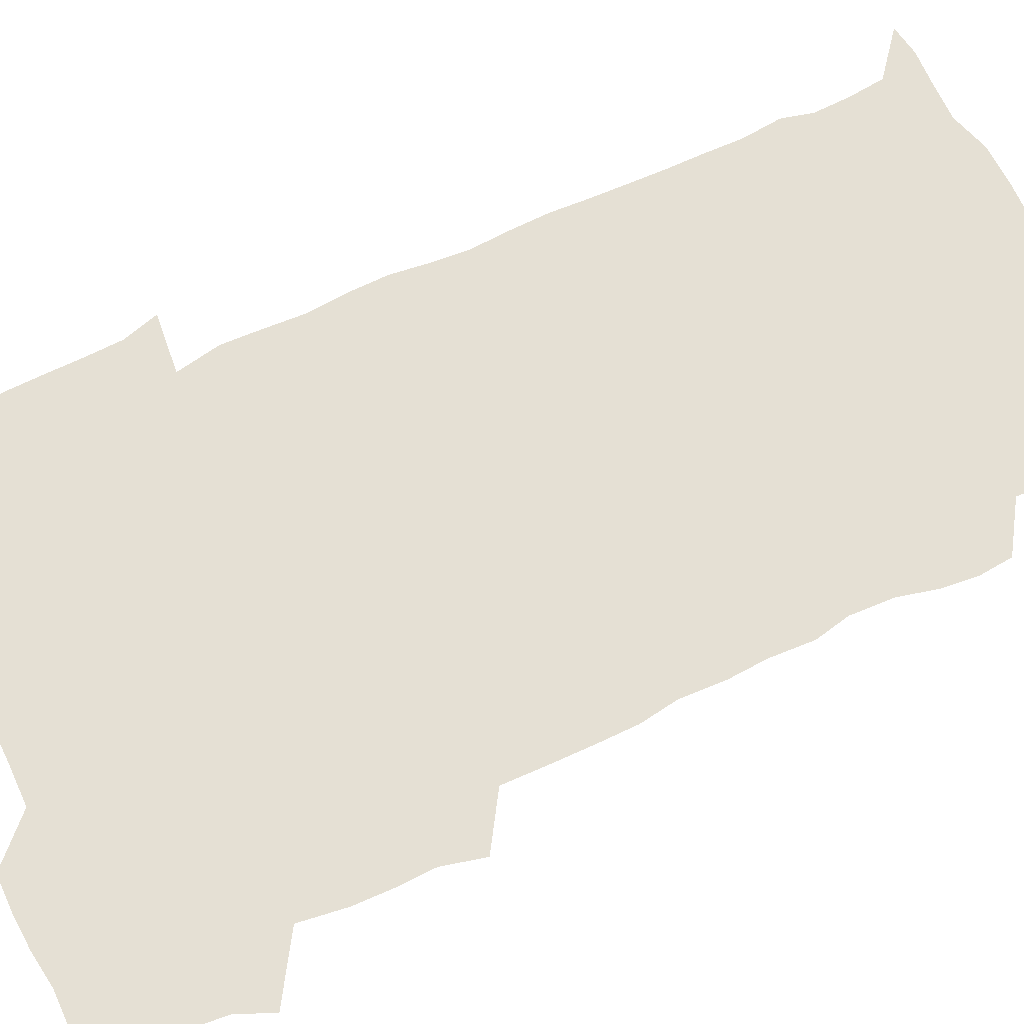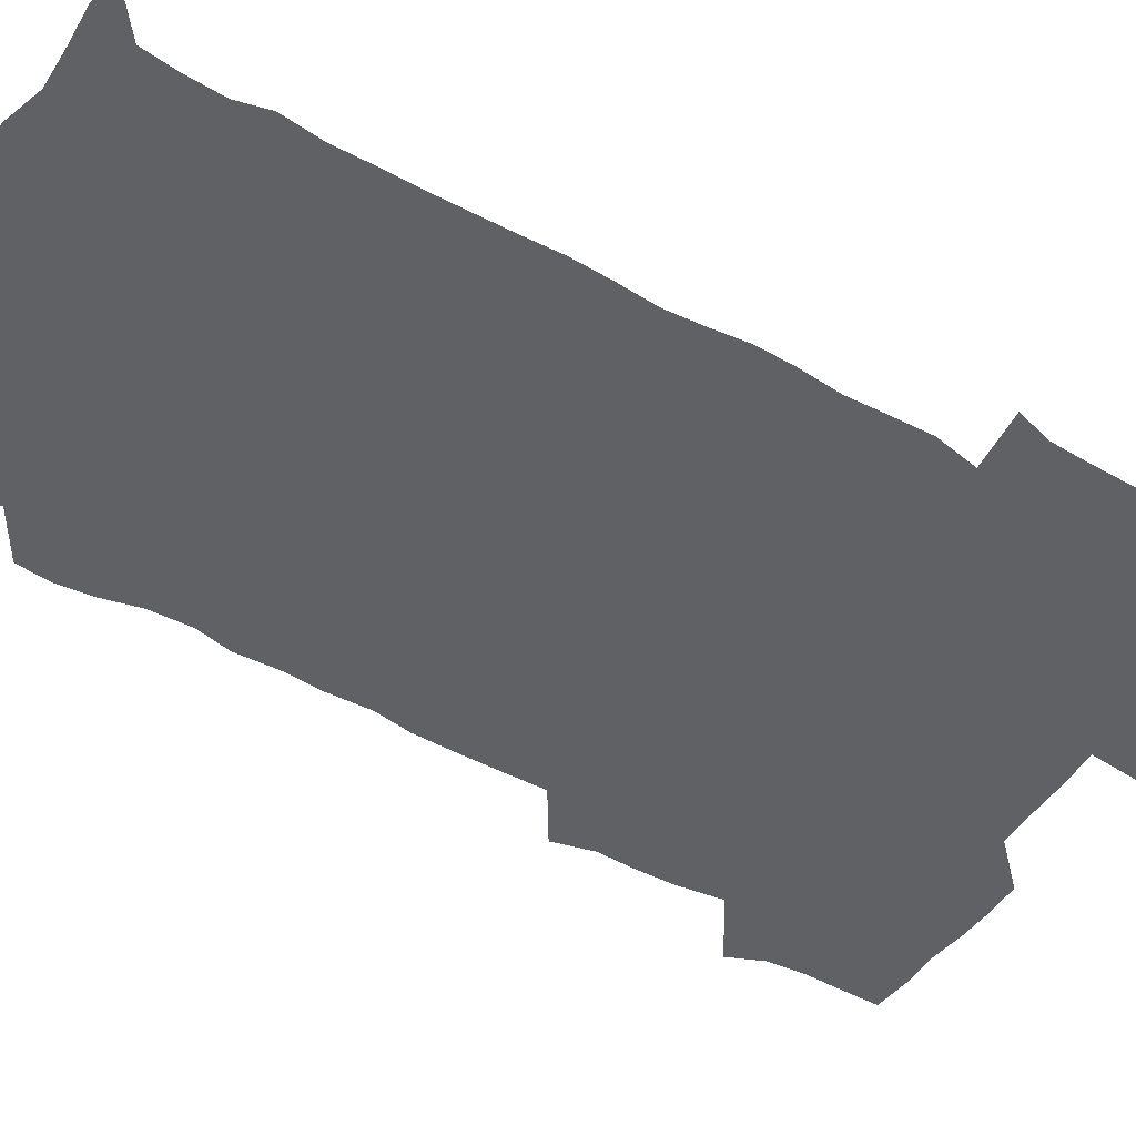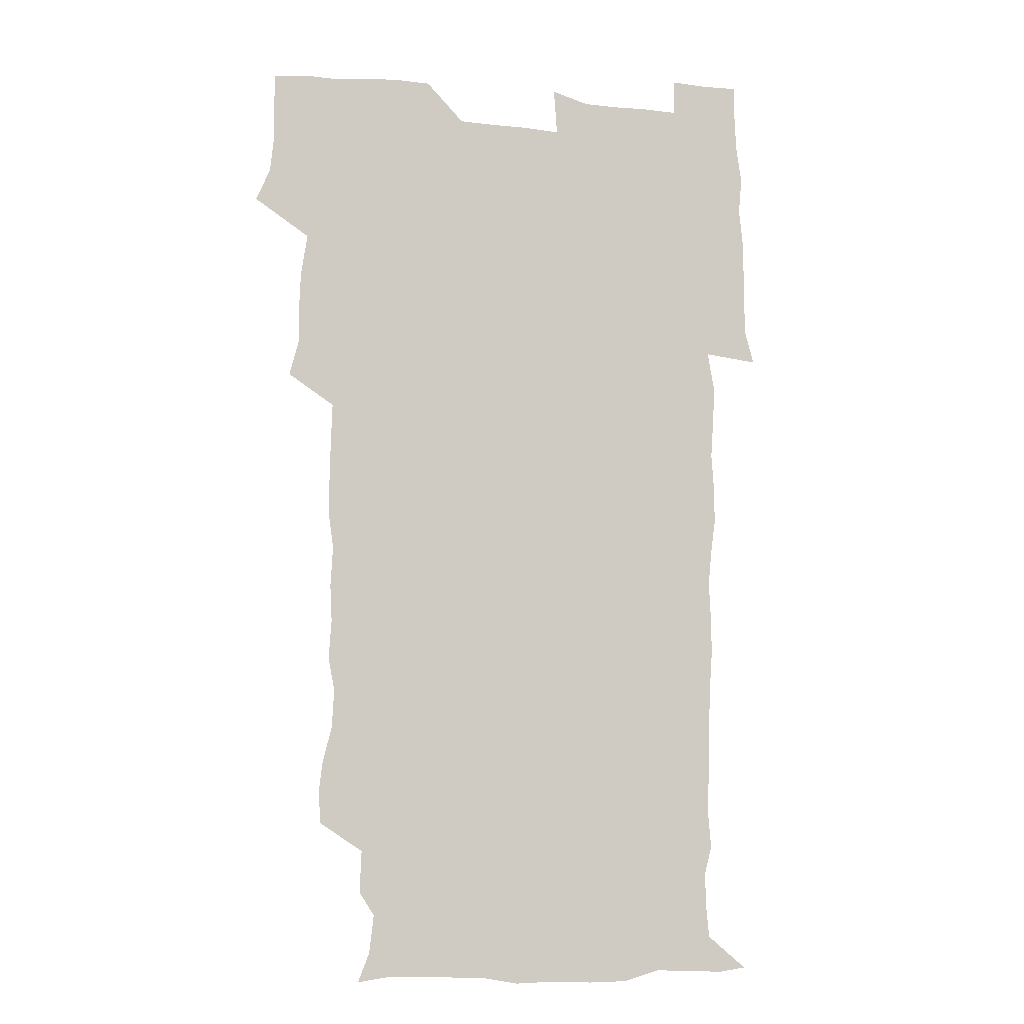
<metadata>
{"format":"obj","ext":"obj","renderer":"f3d","projection":"perspective","resolution":1024,"background":"white","views":[{"elev":65.7,"azim":-116.1,"up":"+Z"},{"elev":-48.1,"azim":57.5,"up":"+Z"},{"elev":-7.6,"azim":-15.7,"up":"+Y"}]}
</metadata>
<code>
v 473.1 526.4 0
v 479.2 540.3 0
v 480.7 555.1 0
v 480.6 570.3 0
v 480.8 585.2 0
v 489.5 446.2 0
v 493.7 462.3 0
v 493.4 476.7 0
v 494.1 492.5 0
v 496.8 510.7 0
v 497.8 525.5 0
v 496.7 540.2 0
v 497.1 554.7 0
v 498.1 568.8 0
v 495.5 586.6 0
v 506.2 245.6 0
v 505.2 258.8 0
v 506.8 272.2 0
v 510.7 287.8 0
v 511.6 304.3 0
v 508.9 318.2 0
v 510.1 335.2 0
v 509.4 350.8 0
v 510.4 368.2 0
v 508.3 383.1 0
v 508.4 398.8 0
v 508.8 415.3 0
v 509.4 433 0
v 508.9 448.6 0
v 510.9 464.5 0
v 509.1 478.7 0
v 511 495 0
v 512.1 510.5 0
v 512.5 525.3 0
v 510.7 540.4 0
v 513.5 554.6 0
v 512.3 569.8 0
v 510.7 586.3 0
v 523.7 176.6 0
v 528.6 189.1 0
v 530.5 205.3 0
v 524 215.4 0
v 524.7 233.3 0
v 526.9 251.3 0
v 530.1 268.3 0
v 529.8 283.4 0
v 529 297.9 0
v 529.5 313 0
v 528.1 327.4 0
v 527.8 342.7 0
v 527.5 357.8 0
v 527.8 373.6 0
v 527.3 388.9 0
v 526.5 403.9 0
v 526 419.2 0
v 527.3 435.7 0
v 526.6 450.5 0
v 527.5 466.1 0
v 526.4 480.7 0
v 528.2 496.4 0
v 527 510.9 0
v 527.1 525.7 0
v 527.8 540.3 0
v 527.7 554.8 0
v 526.5 570.5 0
v 525 588 0
v 537.2 178.5 0
v 537.6 187.5 0
v 543.7 210.3 0
v 542.1 224.3 0
v 542.3 239.6 0
v 544.9 257 0
v 545.2 272 0
v 545 286.9 0
v 545.3 302.2 0
v 544.2 316.1 0
v 543.3 330.7 0
v 545.5 348.1 0
v 543.9 361.4 0
v 543.6 376.5 0
v 543.5 391.6 0
v 542.6 406.2 0
v 542.4 421.4 0
v 541.7 436.1 0
v 542.3 451.6 0
v 542.7 466.8 0
v 542.7 481.8 0
v 542.8 496.5 0
v 542.7 511.1 0
v 543.3 525.6 0
v 543 539.8 0
v 543.1 553.6 0
v 540.8 571.1 0
v 539.1 588.6 0
v 549.1 178 0
v 554.3 195 0
v 557.9 213 0
v 559.1 229.4 0
v 560.3 245.6 0
v 560.2 260 0
v 559.6 273.9 0
v 559.7 288.9 0
v 559.1 303.2 0
v 558.6 317.7 0
v 558.4 332.7 0
v 558.1 347 0
v 558.7 362.9 0
v 558.5 377.8 0
v 557.9 392.3 0
v 558.7 408.3 0
v 558 422.6 0
v 557.7 437.4 0
v 557.6 452.3 0
v 557.9 467.5 0
v 558.1 482.3 0
v 557.8 496.7 0
v 557.8 511.2 0
v 557.7 525.6 0
v 557.8 539.8 0
v 557.1 554.2 0
v 555.3 570.4 0
v 553 588.3 0
v 563.7 177.7 0
v 569.2 196 0
v 573.4 216.5 0
v 574 231.3 0
v 573.9 245.7 0
v 574 260.5 0
v 574.1 275.3 0
v 573.4 289.2 0
v 573.1 303.6 0
v 573.2 319 0
v 573.3 334 0
v 573.3 348.8 0
v 573.9 364.8 0
v 573.2 378.8 0
v 572.1 392.6 0
v 572.7 408.2 0
v 572.2 422.4 0
v 572.9 438.5 0
v 572.5 452.9 0
v 572.3 467.5 0
v 572.3 482.1 0
v 572.1 496.6 0
v 572.3 511.2 0
v 572.5 525.6 0
v 572.5 539.7 0
v 571.4 554.9 0
v 569.3 571.5 0
v 580.6 177 0
v 583.2 191.2 0
v 586.6 215.2 0
v 587.9 232.3 0
v 588.2 246.9 0
v 587.6 259.7 0
v 587.9 275.6 0
v 587.5 289.4 0
v 587.4 304.3 0
v 587.7 320.1 0
v 587.4 334.1 0
v 587 347 0
v 587.6 365.1 0
v 587.9 380 0
v 587.1 393.6 0
v 587 408.2 0
v 586.1 421.8 0
v 587 438.3 0
v 587 453 0
v 586.9 467.5 0
v 586.9 482.2 0
v 587 496.8 0
v 587.2 511.4 0
v 586.9 525.7 0
v 586.8 539.9 0
v 586.3 554.9 0
v 584.9 571.1 0
v 596.2 174.2 0
v 599.7 195 0
v 600.9 214.9 0
v 601.7 232.3 0
v 601.8 246.6 0
v 601.3 259.3 0
v 601.7 275.8 0
v 601.7 289.6 0
v 601.7 305 0
v 601.6 319 0
v 601.5 333.4 0
v 601.8 348.7 0
v 601.6 363.5 0
v 601.6 380.1 0
v 601.6 394 0
v 601.4 408.6 0
v 601.2 423.1 0
v 601.3 437.9 0
v 601.5 453.3 0
v 601.6 468 0
v 601.4 482.3 0
v 601.5 497.1 0
v 601.7 511.5 0
v 601.5 525.8 0
v 601.2 540.6 0
v 601.1 555.2 0
v 600.5 571.1 0
v 613.4 174.6 0
v 615.2 197.1 0
v 615.5 213.5 0
v 615.4 231.4 0
v 615.5 246.9 0
v 615.6 260.8 0
v 615.9 274.7 0
v 615.9 290.5 0
v 615.7 304.8 0
v 615.5 319.9 0
v 615.7 332.1 0
v 616.1 350.2 0
v 615.9 364.5 0
v 616 378.6 0
v 615.8 394.1 0
v 615.7 408.3 0
v 615.7 423.7 0
v 615.7 437.9 0
v 615.7 453.7 0
v 615.8 467.9 0
v 615.8 482.3 0
v 615.9 496.9 0
v 615.8 511.5 0
v 615.9 525.8 0
v 616.1 540.1 0
v 616 555.1 0
v 616.1 570.2 0
v 614.6 590.2 0
v 630.6 173.8 0
v 630 197.1 0
v 630 215.3 0
v 629.7 230.5 0
v 629.6 245.2 0
v 629.6 259.6 0
v 630.4 273.1 0
v 629.6 291 0
v 629.7 305.2 0
v 629.9 319.2 0
v 630.2 335.3 0
v 630 350.3 0
v 630.1 364.6 0
v 630.2 378.8 0
v 630 394 0
v 630.1 408.6 0
v 630.3 423.1 0
v 630.1 438.3 0
v 630.2 453.1 0
v 630 467.9 0
v 630 482.4 0
v 630.5 496.7 0
v 630.1 511.7 0
v 630.4 526 0
v 630.4 540.4 0
v 630.5 554.9 0
v 630.4 570.7 0
v 630.7 585.5 0
v 647.4 174 0
v 645.2 195.6 0
v 643.9 214.9 0
v 643.5 230.7 0
v 644.1 243.8 0
v 644.9 256.6 0
v 644.3 273.7 0
v 644.2 288.8 0
v 643.7 304.5 0
v 644.5 317.9 0
v 644 334.9 0
v 644.1 349.5 0
v 644.1 364.3 0
v 644.4 378.6 0
v 644.7 393.1 0
v 644.6 408.1 0
v 644.5 423.2 0
v 644.8 437.8 0
v 644.7 452.7 0
v 644.6 467.7 0
v 644.8 482.2 0
v 644.8 496.9 0
v 645.2 511.3 0
v 644.7 526.2 0
v 644.8 540.6 0
v 645 555.2 0
v 645.1 571.1 0
v 645.5 585.3 0
v 662.9 178.4 0
v 660.3 195.2 0
v 658.1 213.6 0
v 657.7 228.8 0
v 658.1 243 0
v 658 258.6 0
v 658.9 271.9 0
v 658.2 288.1 0
v 658.6 302.5 0
v 658.2 318.5 0
v 658.9 332.6 0
v 659.2 347.3 0
v 658.9 362.6 0
v 658.5 378.1 0
v 659.3 392.4 0
v 659.3 407.4 0
v 659.2 422.6 0
v 659.3 437.5 0
v 659.3 452.6 0
v 659.3 467.4 0
v 659.4 482.2 0
v 658.7 497.2 0
v 659.3 511.5 0
v 659.3 526.2 0
v 659.7 540.8 0
v 659.7 555.5 0
v 660 570.5 0
v 660.3 585.7 0
v 678.3 177.9 0
v 676.2 191.9 0
v 673.4 209.6 0
v 672.7 225.3 0
v 673.1 239.9 0
v 673 255 0
v 673.3 269.7 0
v 672.9 285.4 0
v 673.2 300.3 0
v 672.7 316.2 0
v 673.3 330.8 0
v 673.7 345.6 0
v 673.5 361 0
v 674.5 375.5 0
v 676.3 389.6 0
v 674.8 405.8 0
v 675.5 420.6 0
v 674.8 436.5 0
v 675.3 451.6 0
v 674.8 467 0
v 674.8 481.7 0
v 674.4 496.5 0
v 673.6 511.4 0
v 674.8 525.9 0
v 673.7 541.2 0
v 674.2 555.4 0
v 674.6 569.7 0
v 675.2 585.2 0
v 675.8 600.5 0
v 693.1 177 0
v 688.3 193 0
v 686.9 207.1 0
v 686.6 221.7 0
v 689.8 233.9 0
v 688.4 250.1 0
v 689 264.7 0
v 689.1 279.9 0
v 689.7 294.8 0
v 690.4 309.8 0
v 691.4 324.6 0
v 691.1 340.2 0
v 690.3 356.7 0
v 691.7 371.6 0
v 693.7 386 0
v 693.6 401.3 0
v 692.4 417.7 0
v 693.5 433.4 0
v 694.3 449.5 0
v 691.3 466.9 0
v 691.6 480.4 0
v 692.5 494.6 0
v 690.5 510.3 0
v 691.1 524.9 0
v 689.8 540.4 0
v 689.3 555.3 0
v 689 569.7 0
v 690.2 584.6 0
v 690.9 599.9 0
v 705.3 178.8 0
v 714.6 464.2 0
v 710.7 478.4 0
v 710.4 492.5 0
v 710.3 507.4 0
v 710.1 522.5 0
v 708.5 538.5 0
v 709.8 553.9 0
v 707.5 569.7 0
v 706.8 585.1 0
v 706.7 600.2 0
f 10 11 1
f 1 11 2
f 11 12 2
f 2 12 3
f 12 13 3
f 3 13 4
f 13 14 4
f 4 14 5
f 14 15 5
f 28 29 6
f 6 29 7
f 29 30 7
f 7 30 8
f 30 31 8
f 8 31 9
f 31 32 9
f 9 32 10
f 32 33 10
f 10 33 11
f 33 34 11
f 11 34 12
f 34 35 12
f 12 35 13
f 35 36 13
f 13 36 14
f 36 37 14
f 14 37 15
f 37 38 15
f 43 44 16
f 16 44 17
f 44 45 17
f 17 45 18
f 45 46 18
f 18 46 19
f 46 47 19
f 19 47 20
f 47 48 20
f 20 48 21
f 48 49 21
f 21 49 22
f 49 50 22
f 22 50 23
f 50 51 23
f 23 51 24
f 51 52 24
f 24 52 25
f 52 53 25
f 25 53 26
f 53 54 26
f 26 54 27
f 54 55 27
f 27 55 28
f 55 56 28
f 28 56 29
f 56 57 29
f 29 57 30
f 57 58 30
f 30 58 31
f 58 59 31
f 31 59 32
f 59 60 32
f 32 60 33
f 60 61 33
f 33 61 34
f 61 62 34
f 34 62 35
f 62 63 35
f 35 63 36
f 63 64 36
f 36 64 37
f 64 65 37
f 37 65 38
f 65 66 38
f 39 67 40
f 67 68 40
f 40 68 41
f 68 69 41
f 41 69 42
f 69 70 42
f 42 70 43
f 70 71 43
f 43 71 44
f 71 72 44
f 44 72 45
f 72 73 45
f 45 73 46
f 73 74 46
f 46 74 47
f 74 75 47
f 47 75 48
f 75 76 48
f 48 76 49
f 76 77 49
f 49 77 50
f 77 78 50
f 50 78 51
f 78 79 51
f 51 79 52
f 79 80 52
f 52 80 53
f 80 81 53
f 53 81 54
f 81 82 54
f 54 82 55
f 82 83 55
f 55 83 56
f 83 84 56
f 56 84 57
f 84 85 57
f 57 85 58
f 85 86 58
f 58 86 59
f 86 87 59
f 59 87 60
f 87 88 60
f 60 88 61
f 88 89 61
f 61 89 62
f 89 90 62
f 62 90 63
f 90 91 63
f 63 91 64
f 91 92 64
f 64 92 65
f 92 93 65
f 65 93 66
f 93 94 66
f 67 95 68
f 95 96 68
f 68 96 69
f 96 97 69
f 69 97 70
f 97 98 70
f 70 98 71
f 98 99 71
f 71 99 72
f 99 100 72
f 72 100 73
f 100 101 73
f 73 101 74
f 101 102 74
f 74 102 75
f 102 103 75
f 75 103 76
f 103 104 76
f 76 104 77
f 104 105 77
f 77 105 78
f 105 106 78
f 78 106 79
f 106 107 79
f 79 107 80
f 107 108 80
f 80 108 81
f 108 109 81
f 81 109 82
f 109 110 82
f 82 110 83
f 110 111 83
f 83 111 84
f 111 112 84
f 84 112 85
f 112 113 85
f 85 113 86
f 113 114 86
f 86 114 87
f 114 115 87
f 87 115 88
f 115 116 88
f 88 116 89
f 116 117 89
f 89 117 90
f 117 118 90
f 90 118 91
f 118 119 91
f 91 119 92
f 119 120 92
f 92 120 93
f 120 121 93
f 93 121 94
f 121 122 94
f 95 123 96
f 123 124 96
f 96 124 97
f 124 125 97
f 97 125 98
f 125 126 98
f 98 126 99
f 126 127 99
f 99 127 100
f 127 128 100
f 100 128 101
f 128 129 101
f 101 129 102
f 129 130 102
f 102 130 103
f 130 131 103
f 103 131 104
f 131 132 104
f 104 132 105
f 132 133 105
f 105 133 106
f 133 134 106
f 106 134 107
f 134 135 107
f 107 135 108
f 135 136 108
f 108 136 109
f 136 137 109
f 109 137 110
f 137 138 110
f 110 138 111
f 138 139 111
f 111 139 112
f 139 140 112
f 112 140 113
f 140 141 113
f 113 141 114
f 141 142 114
f 114 142 115
f 142 143 115
f 115 143 116
f 143 144 116
f 116 144 117
f 144 145 117
f 117 145 118
f 145 146 118
f 118 146 119
f 146 147 119
f 119 147 120
f 147 148 120
f 120 148 121
f 148 149 121
f 121 149 122
f 123 150 124
f 150 151 124
f 124 151 125
f 151 152 125
f 125 152 126
f 152 153 126
f 126 153 127
f 153 154 127
f 127 154 128
f 154 155 128
f 128 155 129
f 155 156 129
f 129 156 130
f 156 157 130
f 130 157 131
f 157 158 131
f 131 158 132
f 158 159 132
f 132 159 133
f 159 160 133
f 133 160 134
f 160 161 134
f 134 161 135
f 161 162 135
f 135 162 136
f 162 163 136
f 136 163 137
f 163 164 137
f 137 164 138
f 164 165 138
f 138 165 139
f 165 166 139
f 139 166 140
f 166 167 140
f 140 167 141
f 167 168 141
f 141 168 142
f 168 169 142
f 142 169 143
f 169 170 143
f 143 170 144
f 170 171 144
f 144 171 145
f 171 172 145
f 145 172 146
f 172 173 146
f 146 173 147
f 173 174 147
f 147 174 148
f 174 175 148
f 148 175 149
f 175 176 149
f 150 177 151
f 177 178 151
f 151 178 152
f 178 179 152
f 152 179 153
f 179 180 153
f 153 180 154
f 180 181 154
f 154 181 155
f 181 182 155
f 155 182 156
f 182 183 156
f 156 183 157
f 183 184 157
f 157 184 158
f 184 185 158
f 158 185 159
f 185 186 159
f 159 186 160
f 186 187 160
f 160 187 161
f 187 188 161
f 161 188 162
f 188 189 162
f 162 189 163
f 189 190 163
f 163 190 164
f 190 191 164
f 164 191 165
f 191 192 165
f 165 192 166
f 192 193 166
f 166 193 167
f 193 194 167
f 167 194 168
f 194 195 168
f 168 195 169
f 195 196 169
f 169 196 170
f 196 197 170
f 170 197 171
f 197 198 171
f 171 198 172
f 198 199 172
f 172 199 173
f 199 200 173
f 173 200 174
f 200 201 174
f 174 201 175
f 201 202 175
f 175 202 176
f 202 203 176
f 177 204 178
f 204 205 178
f 178 205 179
f 205 206 179
f 179 206 180
f 206 207 180
f 180 207 181
f 207 208 181
f 181 208 182
f 208 209 182
f 182 209 183
f 209 210 183
f 183 210 184
f 210 211 184
f 184 211 185
f 211 212 185
f 185 212 186
f 212 213 186
f 186 213 187
f 213 214 187
f 187 214 188
f 214 215 188
f 188 215 189
f 215 216 189
f 189 216 190
f 216 217 190
f 190 217 191
f 217 218 191
f 191 218 192
f 218 219 192
f 192 219 193
f 219 220 193
f 193 220 194
f 220 221 194
f 194 221 195
f 221 222 195
f 195 222 196
f 222 223 196
f 196 223 197
f 223 224 197
f 197 224 198
f 224 225 198
f 198 225 199
f 225 226 199
f 199 226 200
f 226 227 200
f 200 227 201
f 227 228 201
f 201 228 202
f 228 229 202
f 202 229 203
f 229 230 203
f 204 232 205
f 232 233 205
f 205 233 206
f 233 234 206
f 206 234 207
f 234 235 207
f 207 235 208
f 235 236 208
f 208 236 209
f 236 237 209
f 209 237 210
f 237 238 210
f 210 238 211
f 238 239 211
f 211 239 212
f 239 240 212
f 212 240 213
f 240 241 213
f 213 241 214
f 241 242 214
f 214 242 215
f 242 243 215
f 215 243 216
f 243 244 216
f 216 244 217
f 244 245 217
f 217 245 218
f 245 246 218
f 218 246 219
f 246 247 219
f 219 247 220
f 247 248 220
f 220 248 221
f 248 249 221
f 221 249 222
f 249 250 222
f 222 250 223
f 250 251 223
f 223 251 224
f 251 252 224
f 224 252 225
f 252 253 225
f 225 253 226
f 253 254 226
f 226 254 227
f 254 255 227
f 227 255 228
f 255 256 228
f 228 256 229
f 256 257 229
f 229 257 230
f 257 258 230
f 230 258 231
f 258 259 231
f 232 260 233
f 260 261 233
f 233 261 234
f 261 262 234
f 234 262 235
f 262 263 235
f 235 263 236
f 263 264 236
f 236 264 237
f 264 265 237
f 237 265 238
f 265 266 238
f 238 266 239
f 266 267 239
f 239 267 240
f 267 268 240
f 240 268 241
f 268 269 241
f 241 269 242
f 269 270 242
f 242 270 243
f 270 271 243
f 243 271 244
f 271 272 244
f 244 272 245
f 272 273 245
f 245 273 246
f 273 274 246
f 246 274 247
f 274 275 247
f 247 275 248
f 275 276 248
f 248 276 249
f 276 277 249
f 249 277 250
f 277 278 250
f 250 278 251
f 278 279 251
f 251 279 252
f 279 280 252
f 252 280 253
f 280 281 253
f 253 281 254
f 281 282 254
f 254 282 255
f 282 283 255
f 255 283 256
f 283 284 256
f 256 284 257
f 284 285 257
f 257 285 258
f 285 286 258
f 258 286 259
f 286 287 259
f 260 288 261
f 288 289 261
f 261 289 262
f 289 290 262
f 262 290 263
f 290 291 263
f 263 291 264
f 291 292 264
f 264 292 265
f 292 293 265
f 265 293 266
f 293 294 266
f 266 294 267
f 294 295 267
f 267 295 268
f 295 296 268
f 268 296 269
f 296 297 269
f 269 297 270
f 297 298 270
f 270 298 271
f 298 299 271
f 271 299 272
f 299 300 272
f 272 300 273
f 300 301 273
f 273 301 274
f 301 302 274
f 274 302 275
f 302 303 275
f 275 303 276
f 303 304 276
f 276 304 277
f 304 305 277
f 277 305 278
f 305 306 278
f 278 306 279
f 306 307 279
f 279 307 280
f 307 308 280
f 280 308 281
f 308 309 281
f 281 309 282
f 309 310 282
f 282 310 283
f 310 311 283
f 283 311 284
f 311 312 284
f 284 312 285
f 312 313 285
f 285 313 286
f 313 314 286
f 286 314 287
f 314 315 287
f 288 316 289
f 316 317 289
f 289 317 290
f 317 318 290
f 290 318 291
f 318 319 291
f 291 319 292
f 319 320 292
f 292 320 293
f 320 321 293
f 293 321 294
f 321 322 294
f 294 322 295
f 322 323 295
f 295 323 296
f 323 324 296
f 296 324 297
f 324 325 297
f 297 325 298
f 325 326 298
f 298 326 299
f 326 327 299
f 299 327 300
f 327 328 300
f 300 328 301
f 328 329 301
f 301 329 302
f 329 330 302
f 302 330 303
f 330 331 303
f 303 331 304
f 331 332 304
f 304 332 305
f 332 333 305
f 305 333 306
f 333 334 306
f 306 334 307
f 334 335 307
f 307 335 308
f 335 336 308
f 308 336 309
f 336 337 309
f 309 337 310
f 337 338 310
f 310 338 311
f 338 339 311
f 311 339 312
f 339 340 312
f 312 340 313
f 340 341 313
f 313 341 314
f 341 342 314
f 314 342 315
f 342 343 315
f 316 345 317
f 345 346 317
f 317 346 318
f 346 347 318
f 318 347 319
f 347 348 319
f 319 348 320
f 348 349 320
f 320 349 321
f 349 350 321
f 321 350 322
f 350 351 322
f 322 351 323
f 351 352 323
f 323 352 324
f 352 353 324
f 324 353 325
f 353 354 325
f 325 354 326
f 354 355 326
f 326 355 327
f 355 356 327
f 327 356 328
f 356 357 328
f 328 357 329
f 357 358 329
f 329 358 330
f 358 359 330
f 330 359 331
f 359 360 331
f 331 360 332
f 360 361 332
f 332 361 333
f 361 362 333
f 333 362 334
f 362 363 334
f 334 363 335
f 363 364 335
f 335 364 336
f 364 365 336
f 336 365 337
f 365 366 337
f 337 366 338
f 366 367 338
f 338 367 339
f 367 368 339
f 339 368 340
f 368 369 340
f 340 369 341
f 369 370 341
f 341 370 342
f 370 371 342
f 342 371 343
f 371 372 343
f 343 372 344
f 372 373 344
f 345 374 346
f 364 375 365
f 375 376 365
f 365 376 366
f 376 377 366
f 366 377 367
f 377 378 367
f 367 378 368
f 378 379 368
f 368 379 369
f 379 380 369
f 369 380 370
f 380 381 370
f 370 381 371
f 381 382 371
f 371 382 372
f 382 383 372
f 372 383 373
f 383 384 373

</code>
